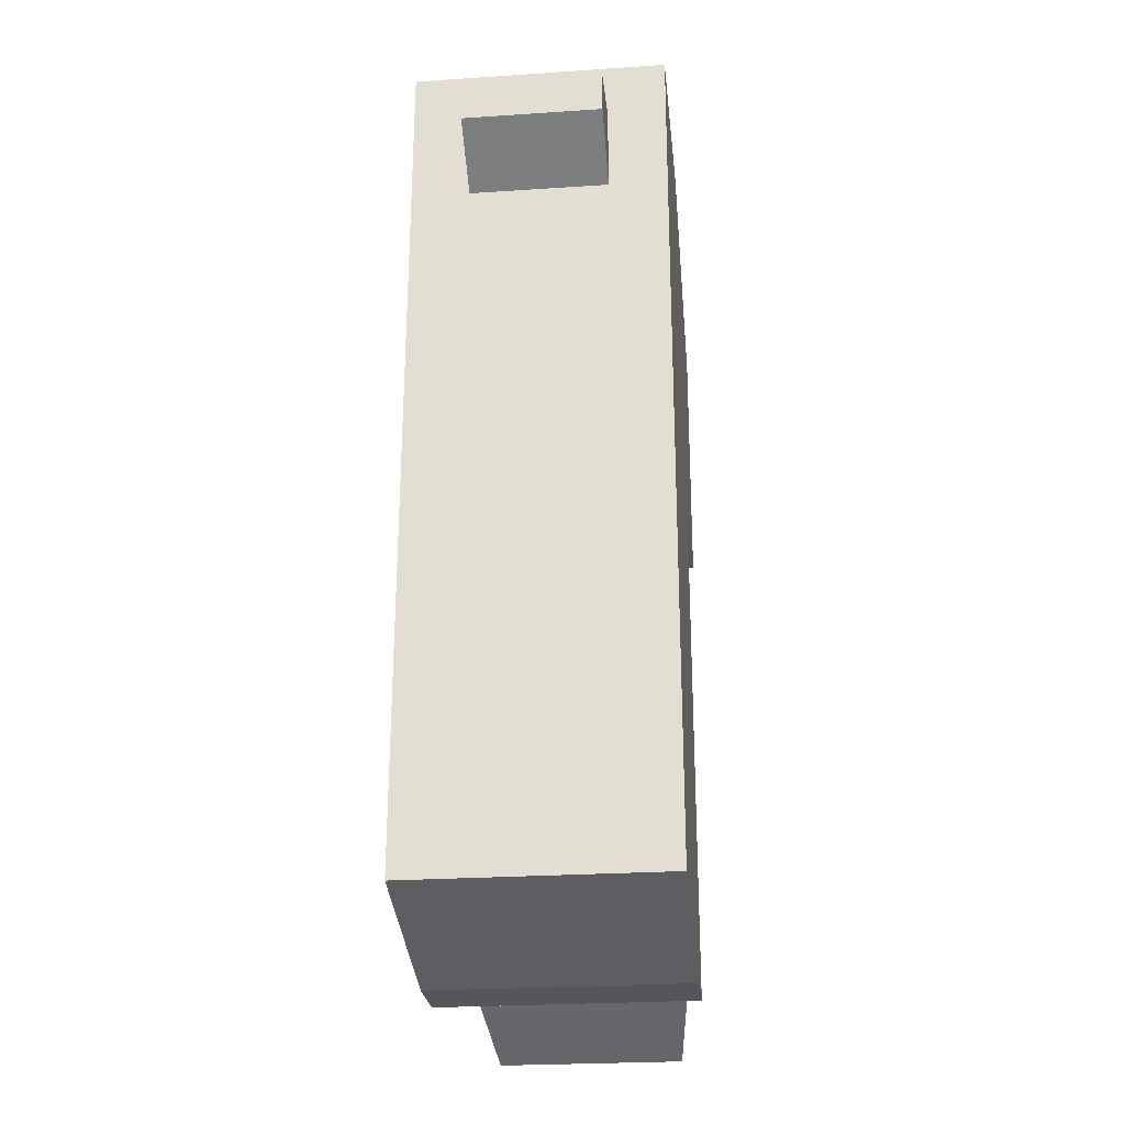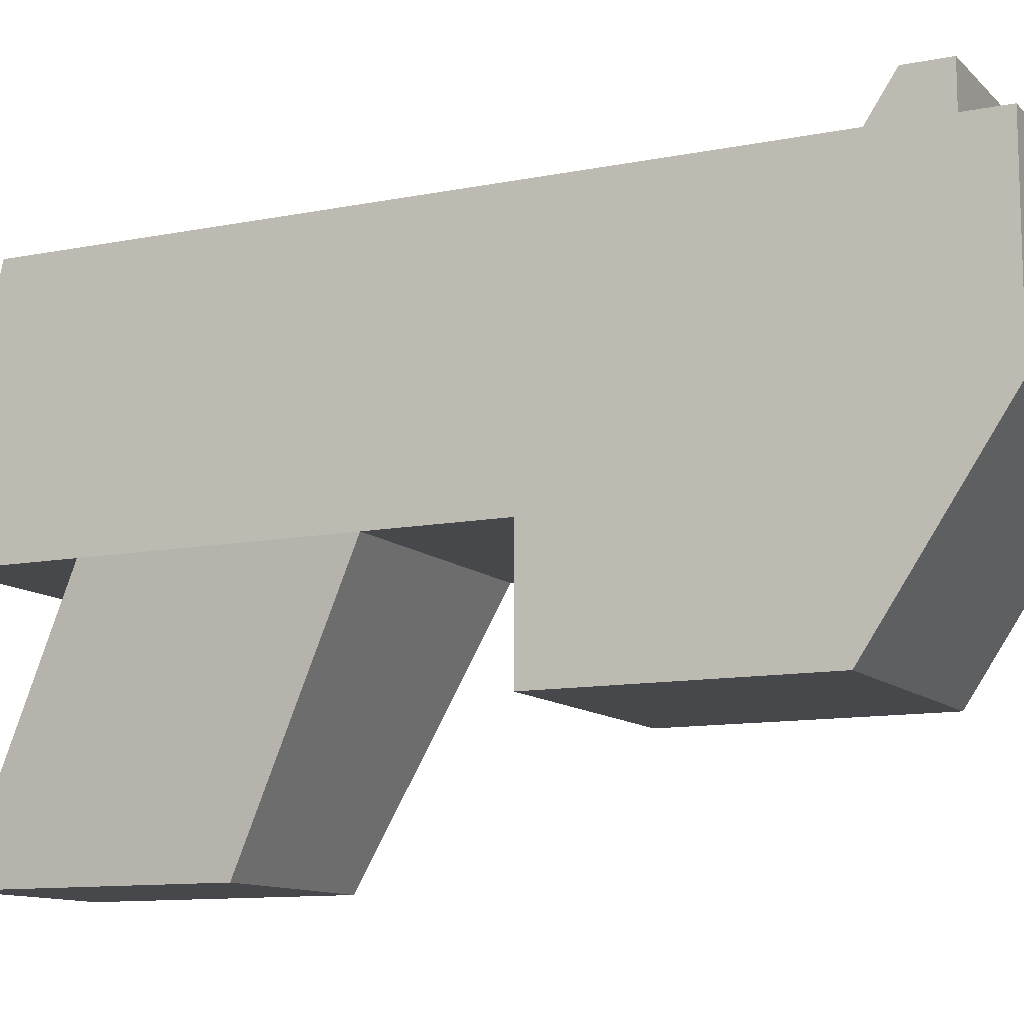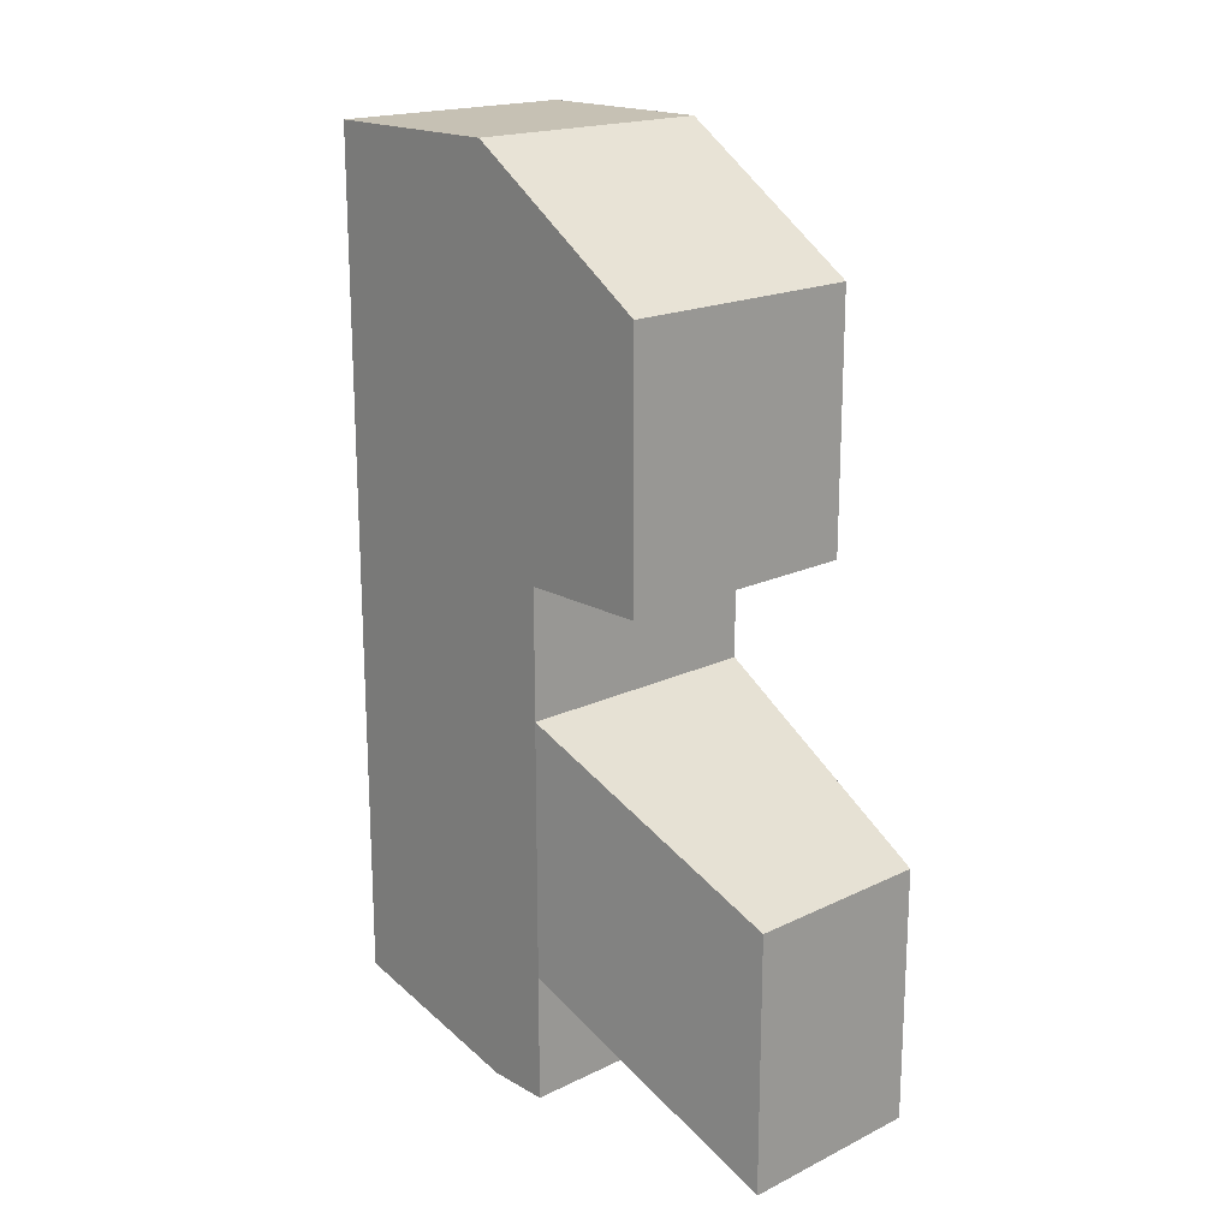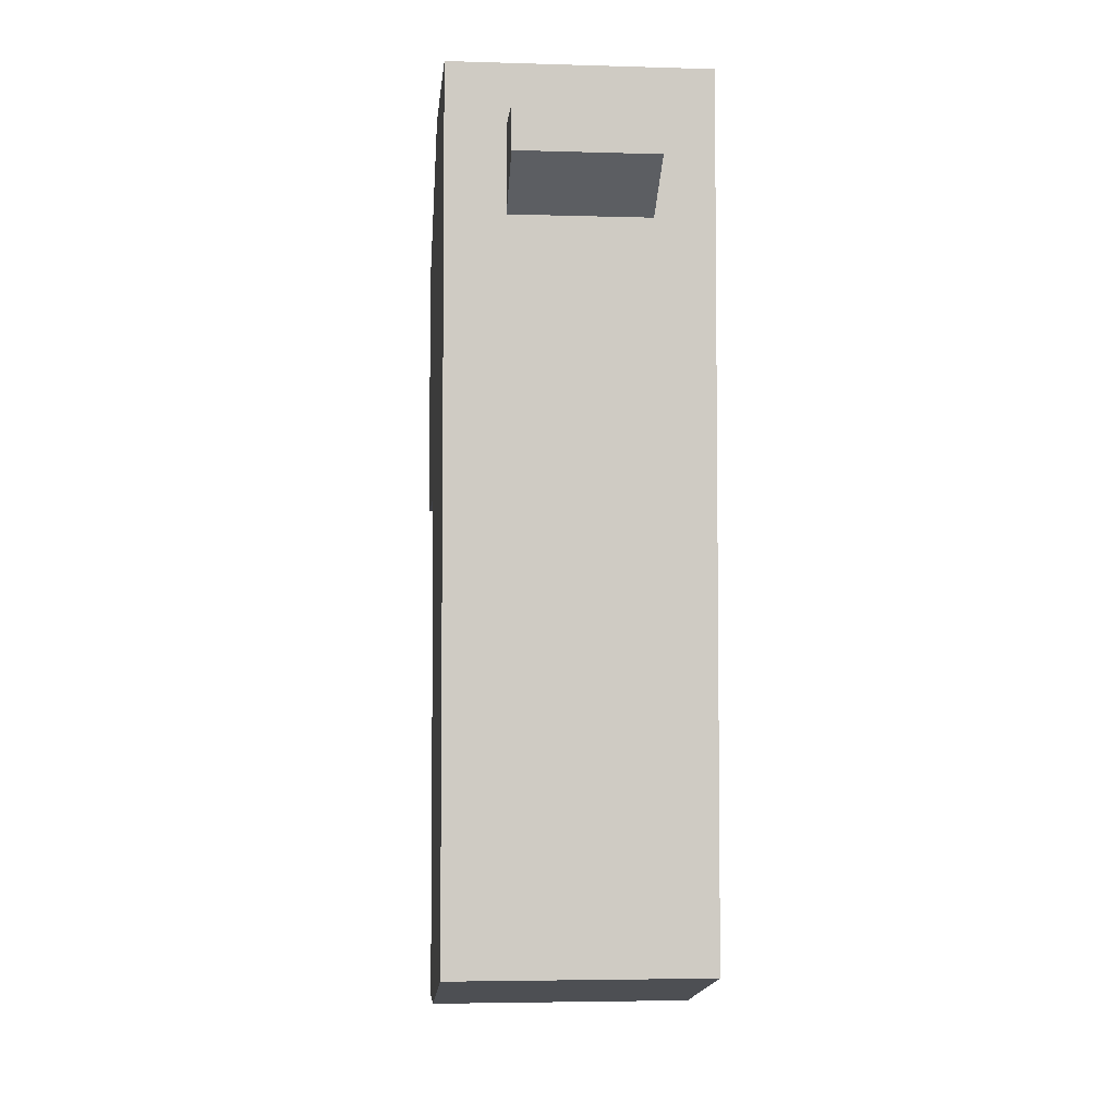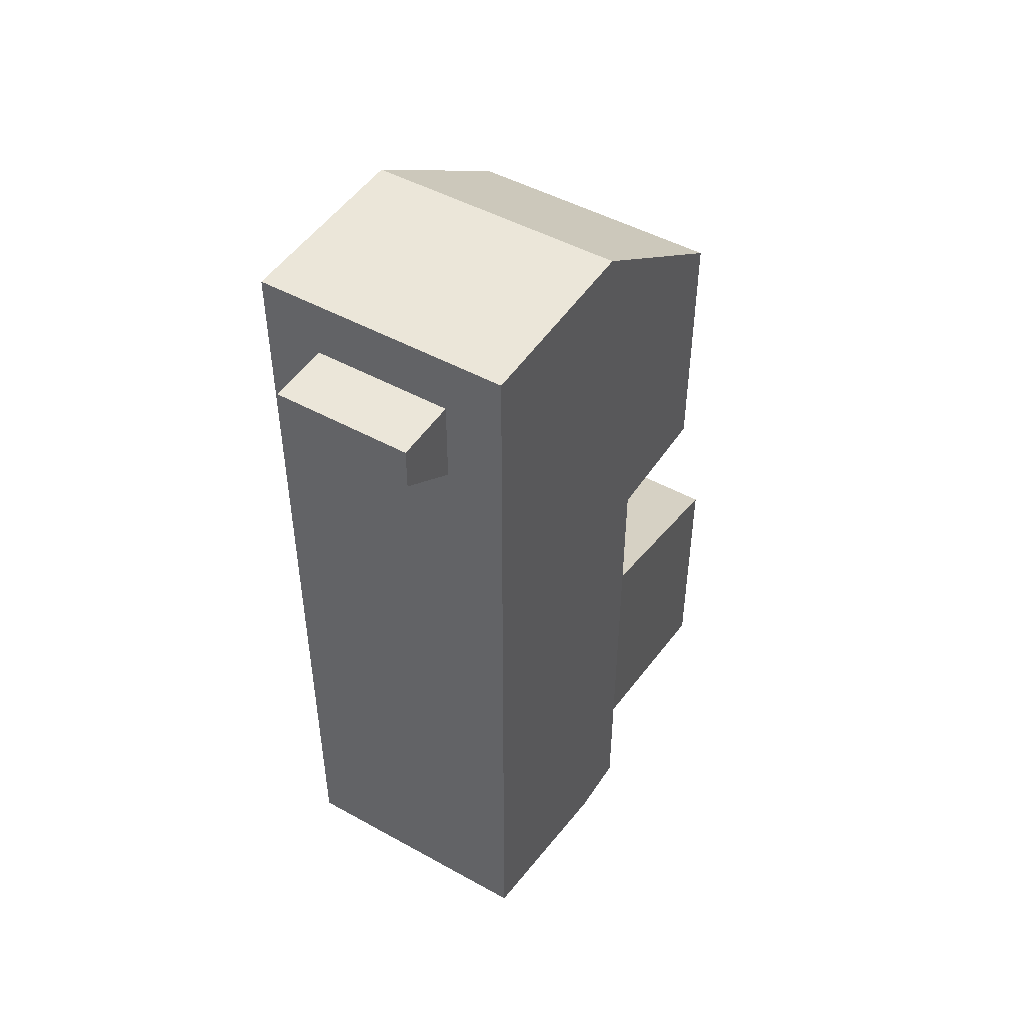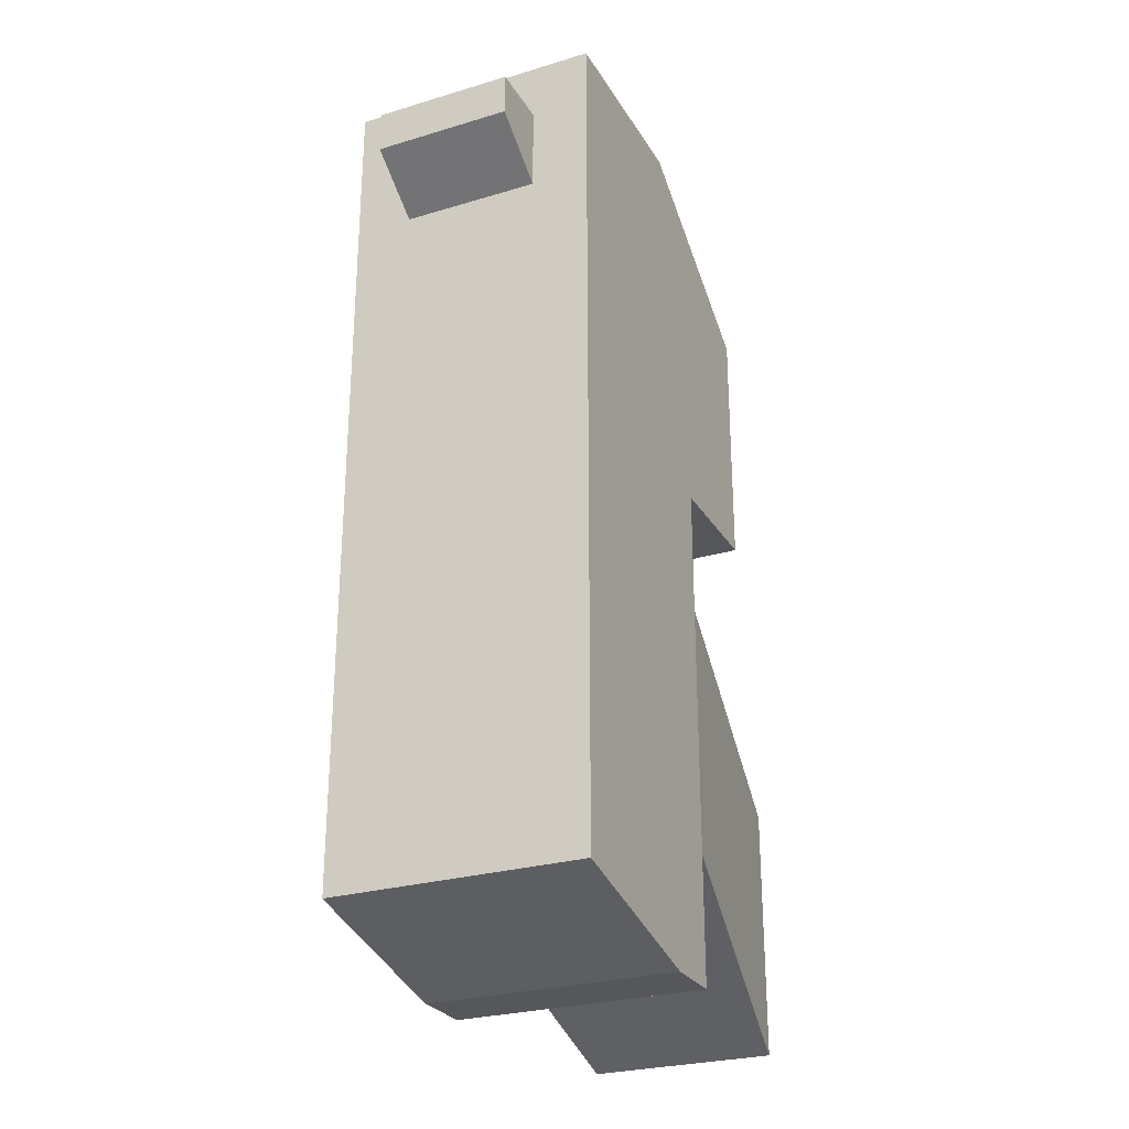
<metadata>
{"format":"obj","ext":"obj","renderer":"f3d","projection":"perspective","resolution":1024,"background":"white","views":[{"elev":-26.0,"azim":-174.0,"up":"+Z"},{"elev":-11.2,"azim":-63.9,"up":"+Y"},{"elev":18.6,"azim":-42.8,"up":"+Z"},{"elev":-4.5,"azim":174.6,"up":"+Z"},{"elev":48.0,"azim":-148.2,"up":"+Z"},{"elev":-27.1,"azim":-155.1,"up":"+Z"}]}
</metadata>
<code>
o weapon_gun
v 0.05 0.2 -0.1572
v 0.05 0.125 0.175
v 0.05 0.125 -0.175
v 0.05 0.2 0.175
v -0.05 0.2 -0.1572
v 0.02711 0.2 0.1186
v -0.02711 0.2 0.1186
v -0.02711 0.2 0.1521
v 0.02711 0.2 0.1521
v -0.05 0.2 0.175
v 0.02711 0.125 0.175
v 0.02711 0.1771 0.175
v -0.02711 0.1771 0.175
v -0.05 0.125 0.175
v -0.02711 0.125 0.175
v -0.05 0.125 -0.175
v 0.05 0.1 -0.175
v 0.05 0.1 -0.125
v 0.05 0.1 -0.025
v 0.05 0.1 0.025
v 0.05 0.05 0.025
v 0.05 0.05 0.125
v -0.05 0.05 0.125
v -0.05 0.05 0.025
v -0.05 0.1 0.025
v -0.05 0.1 -0.125
v -0.05 0.1 -0.025
v -0.05 0.1 -0.175
v 0.0375 0 -0.175
v -0.0375 0 -0.175
v -0.0375 0 -0.075
v 0.0375 0 -0.075
v 0.02711 0.225 0.1354
v 0.02711 0.225 0.1521
v -0.02711 0.225 0.1521
v -0.02711 0.225 0.1354
f 1 2 3
f 2 1 4
f 5 4 1
f 4 5 6
f 6 5 7
f 7 5 8
f 9 4 6
f 4 9 10
f 10 9 8
f 10 8 5
f 4 11 2
f 11 4 12
f 12 4 13
f 10 13 4
f 14 13 10
f 13 14 15
f 5 3 16
f 3 5 1
f 14 5 16
f 5 14 10
f 2 17 3
f 17 2 18
f 18 2 19
f 19 2 20
f 20 2 21
f 21 2 22
f 23 21 22
f 21 23 24
f 2 23 22
f 23 2 14
f 14 2 11
f 14 11 15
f 25 21 24
f 21 25 20
f 26 19 18
f 19 26 27
f 25 19 20
f 19 25 27
f 23 25 24
f 14 25 23
f 14 27 25
f 14 26 27
f 16 26 14
f 26 16 28
f 16 17 28
f 17 16 3
f 26 17 18
f 17 26 28
f 26 29 30
f 29 26 18
f 19 31 32
f 31 19 27
f 31 29 32
f 29 31 30
f 31 26 30
f 26 31 27
f 18 32 29
f 32 18 19
f 33 9 6
f 9 33 34
f 34 8 9
f 8 34 35
f 36 34 33
f 34 36 35
f 36 6 7
f 6 36 33
f 12 15 11
f 15 12 13
f 8 36 7
f 36 8 35

</code>
